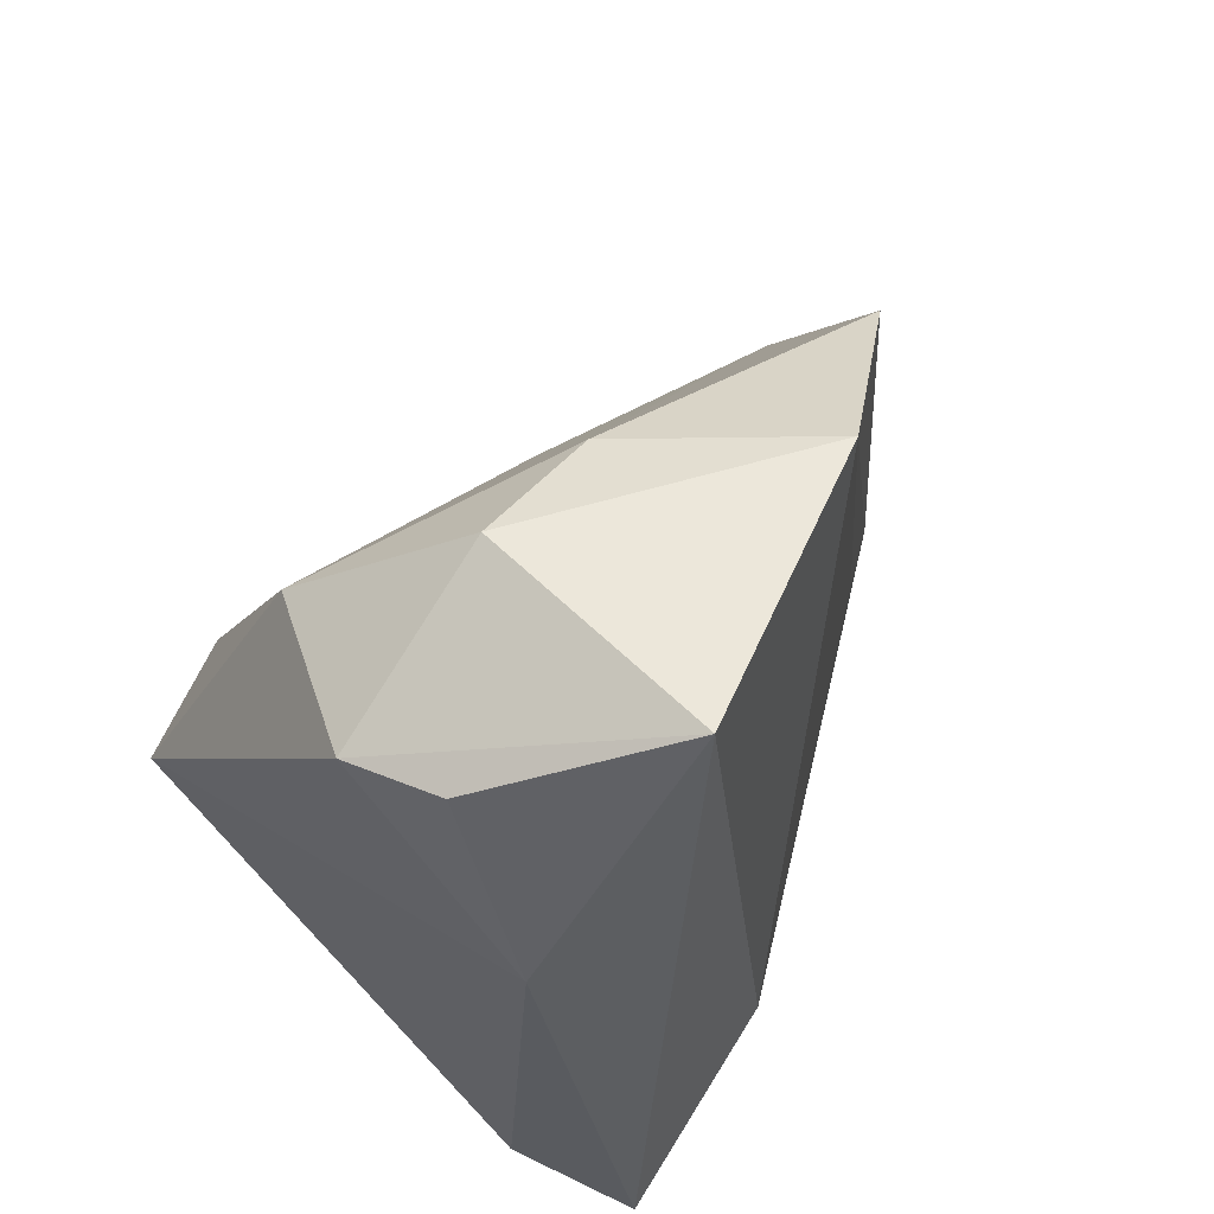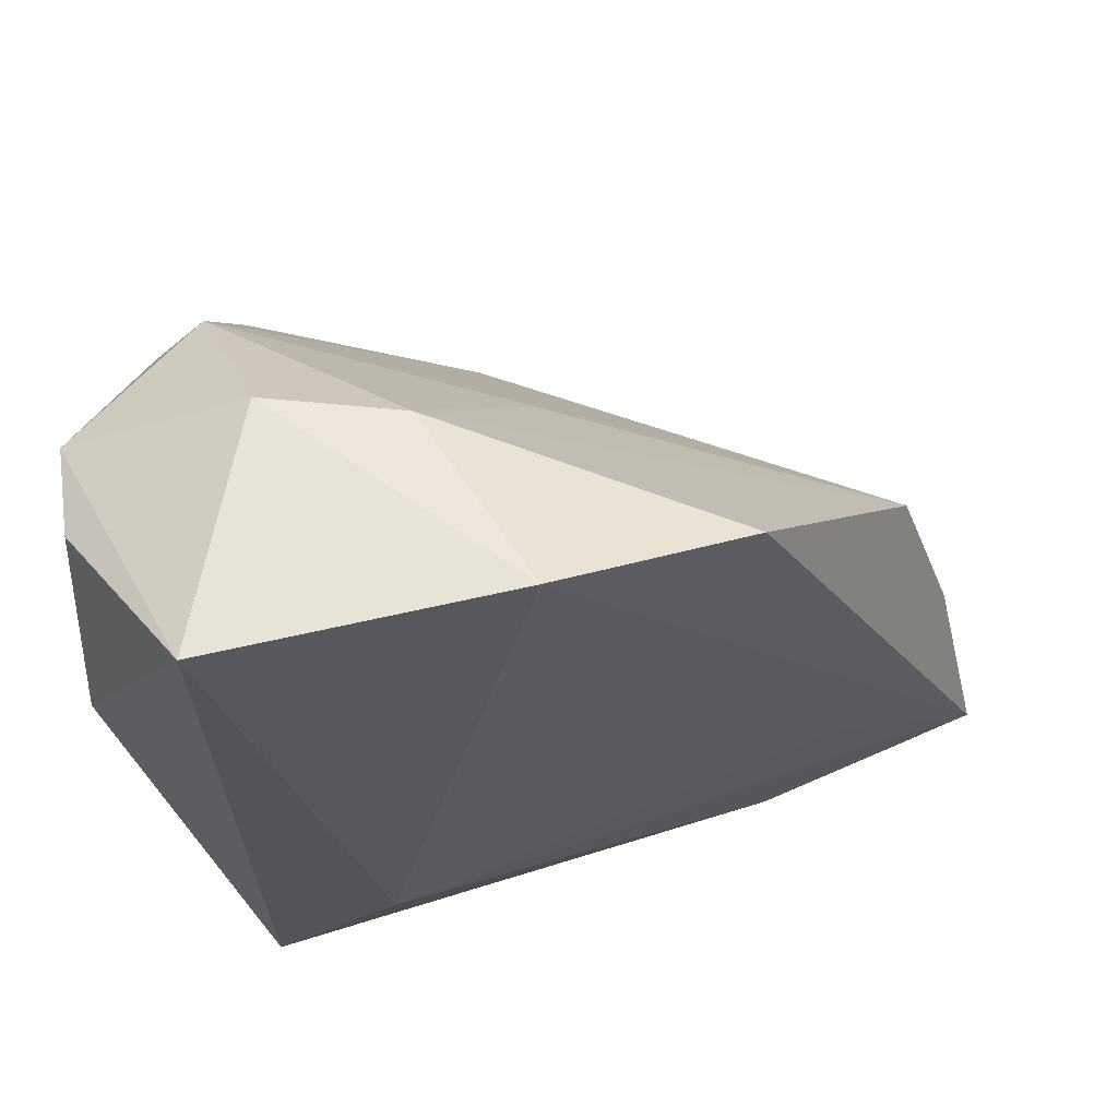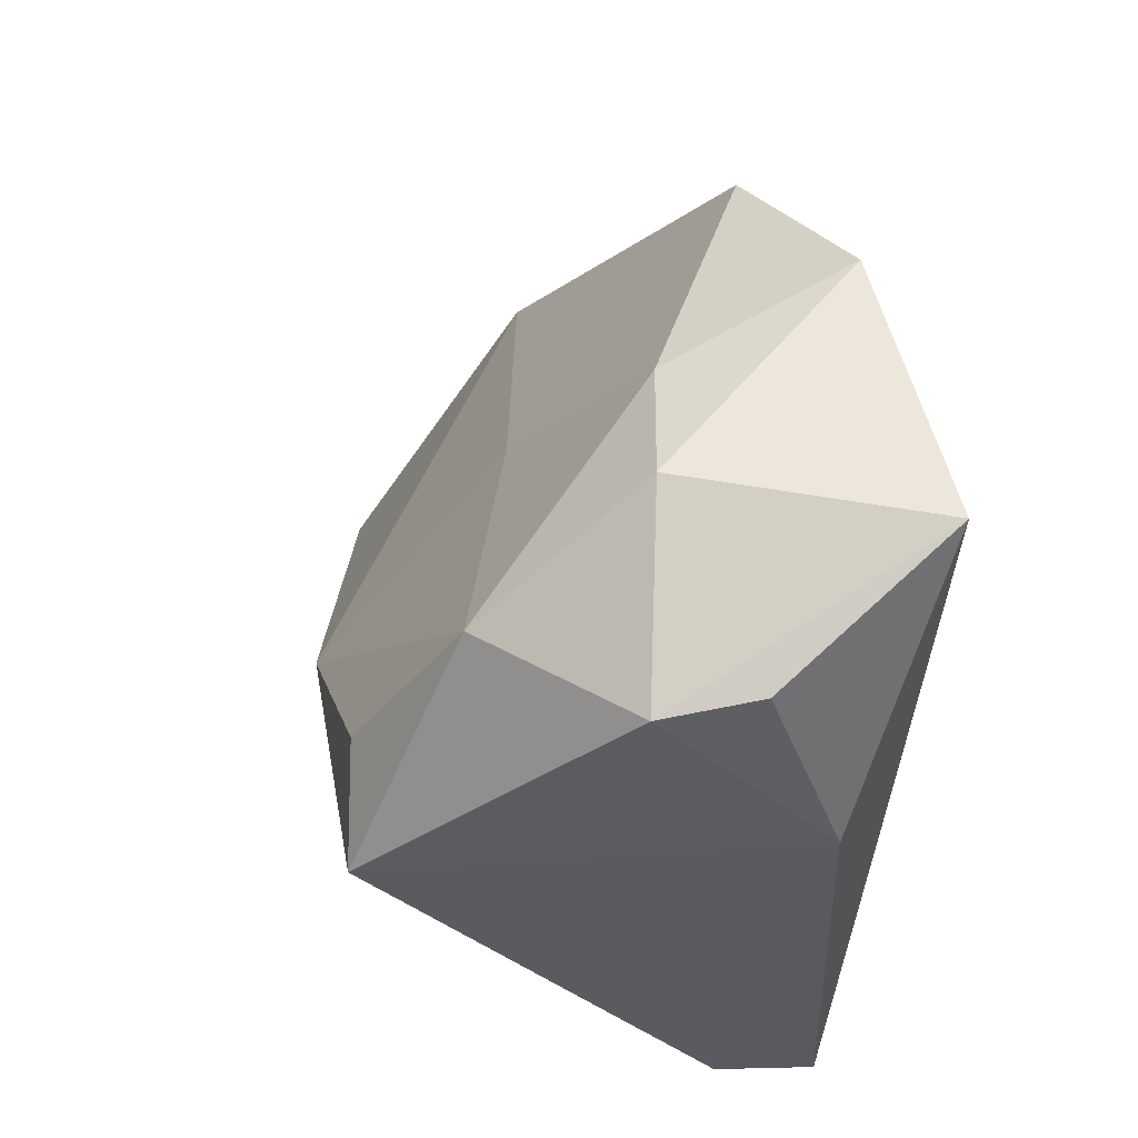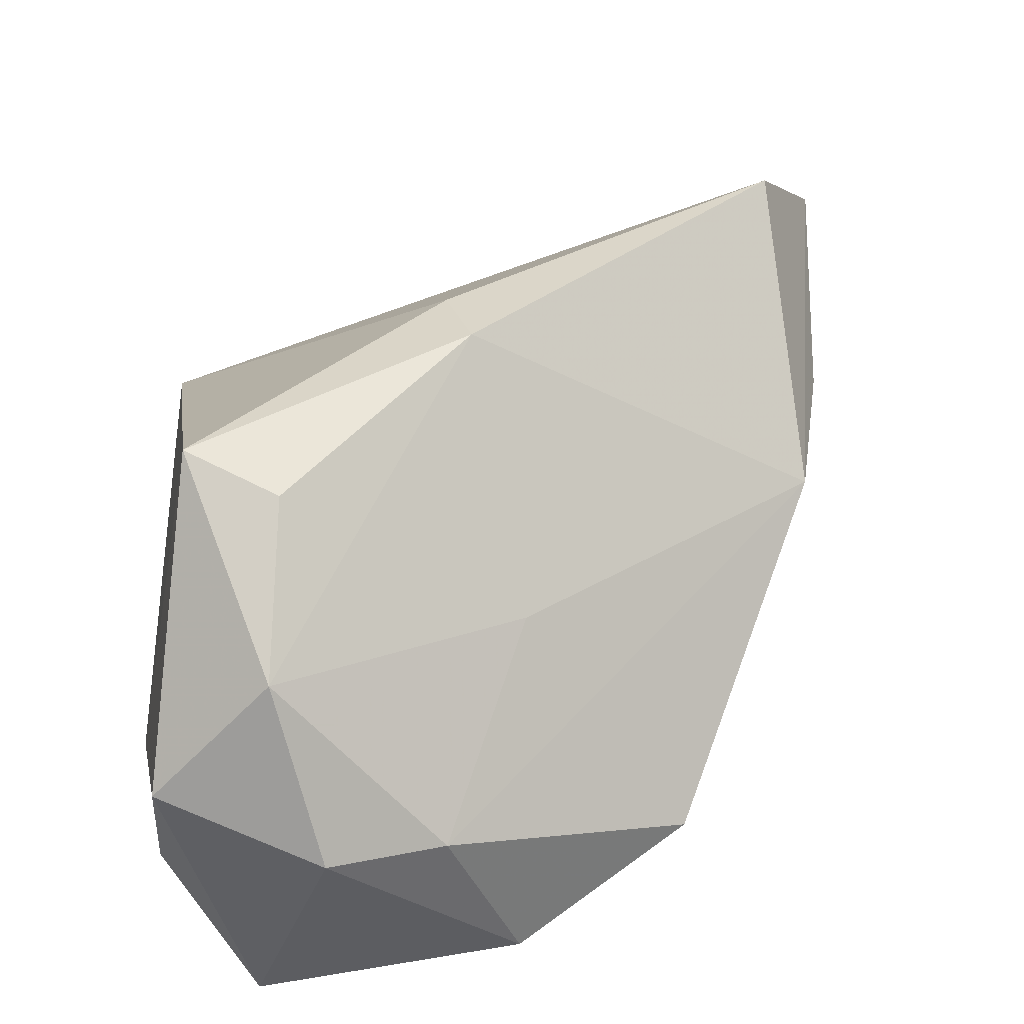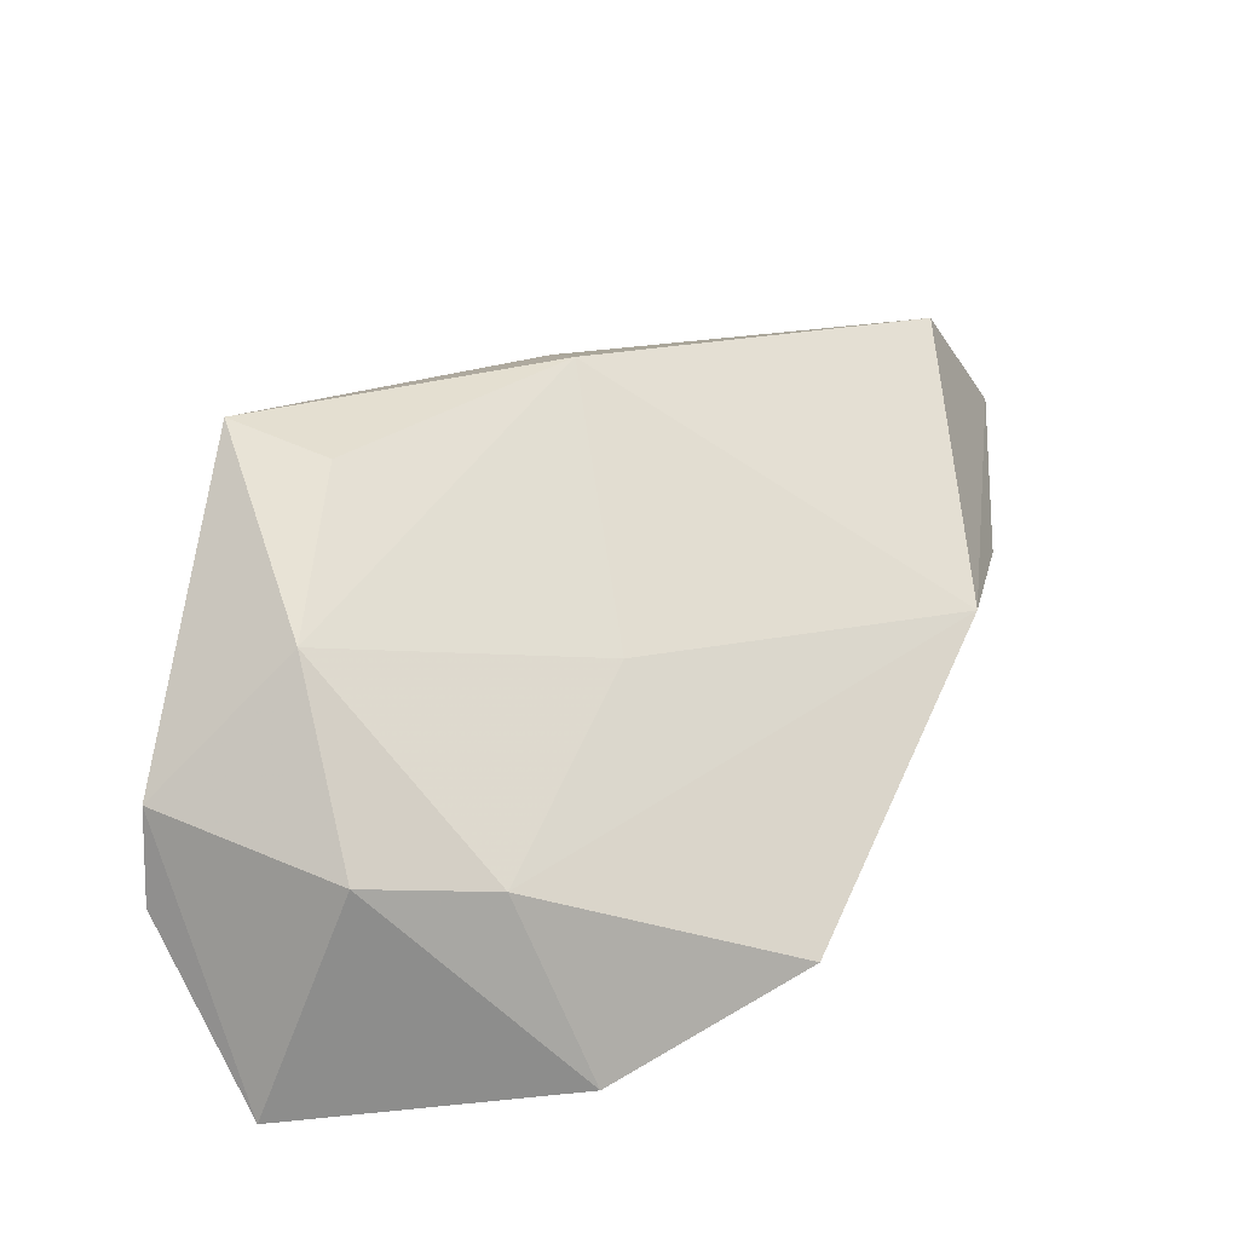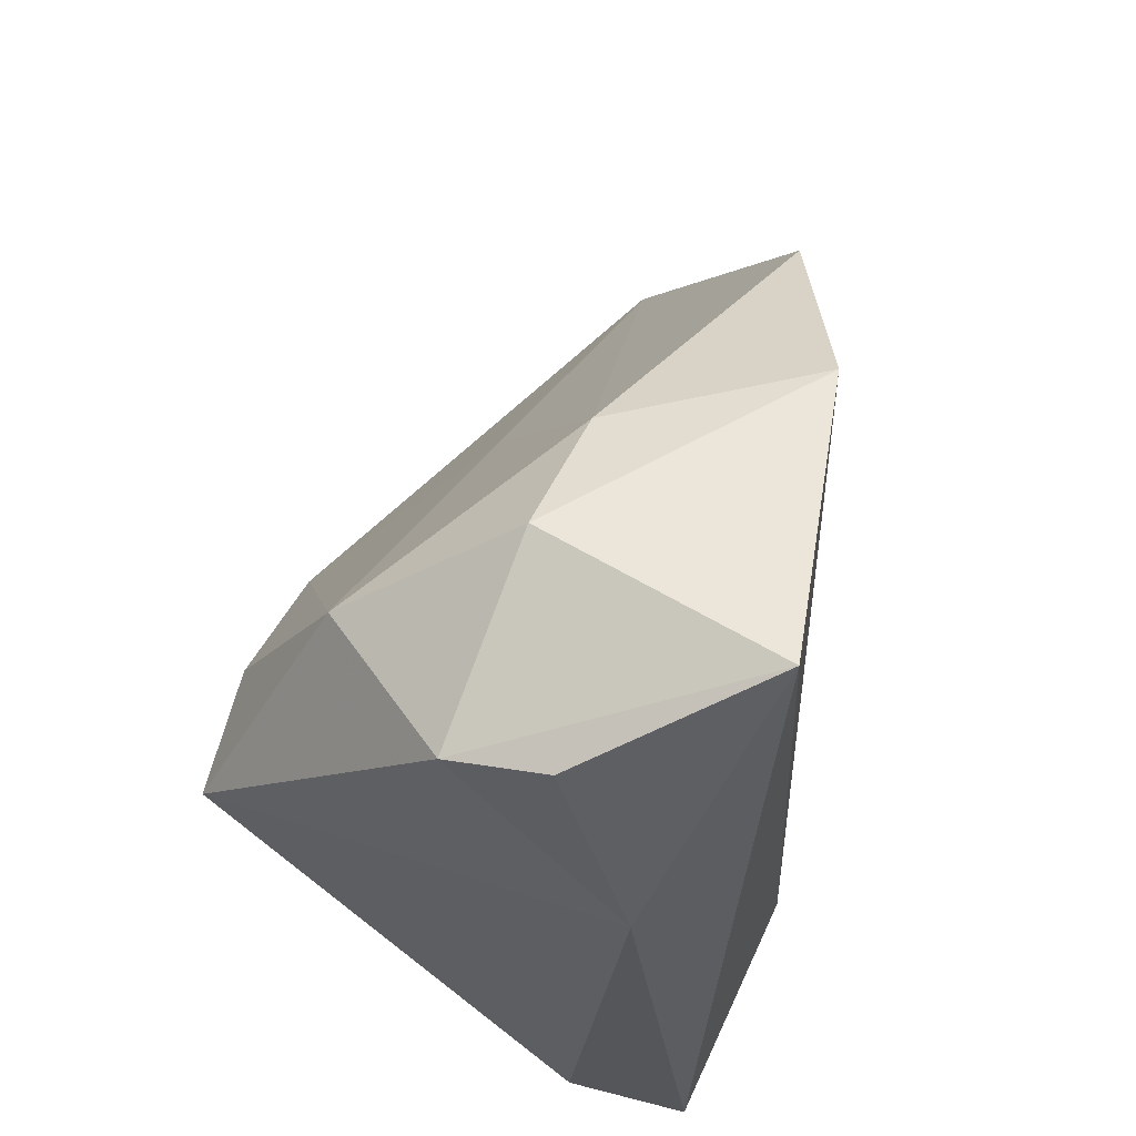
<metadata>
{"format":"obj","ext":"obj","renderer":"f3d","projection":"perspective","resolution":1024,"background":"white","views":[{"elev":53.6,"azim":115.7,"up":"+Y"},{"elev":62.6,"azim":169.6,"up":"+Y"},{"elev":50.5,"azim":80.2,"up":"+Y"},{"elev":49.7,"azim":171.1,"up":"+Z"},{"elev":26.0,"azim":174.4,"up":"+Z"},{"elev":54.5,"azim":102.0,"up":"+Y"}]}
</metadata>
<code>
v -0.005806 0.02305 0.01014
v 0.02319 -0.03917 -0.009089
v -0.05397 -0.04193 0.008394
v 0.03091 -0.03327 -0.004315
v -0.04354 0.002617 0.003449
v -0.05247 -0.03263 -0.006027
v -0.00186 -0.01143 0.02701
v 0.0376 0.03829 -0.004484
v -0.001394 0.04654 -0.02062
v 0.01971 0.04654 0.001461
v 0.02881 0.04654 -0.02209
v 0.0145 -0.01803 -0.02212
v -0.02239 0.0373 -0.01455
v 0.006292 0.04426 -0.001021
v 0.03911 0.01827 -0.01134
v 0.02783 -0.04184 -0.01599
v 0.02334 0.03392 0.01812
v 0.01989 0.0166 0.02823
v -0.003585 -0.00241 0.03006
v -0.02844 -0.03733 -0.01039
v -0.04465 -0.03107 0.02243
v 0.03729 0.03702 0.005117
v -0.03481 -0.01935 -0.01078
v -0.04938 -0.01571 0.001231
v 0.02957 0.01007 0.03006
f 11 9 10
f 21 5 3
f 12 11 16
f 9 11 12
f 3 5 24
f 24 6 3
f 5 6 24
f 9 6 13
f 13 6 5
f 15 4 16
f 16 11 15
f 25 4 15
f 7 4 25
f 7 21 4
f 16 4 2
f 4 21 2
f 3 16 2
f 2 21 3
f 5 21 19
f 25 18 19
f 19 7 25
f 21 7 19
f 20 12 16
f 6 12 20
f 20 16 3
f 3 6 20
f 23 6 9
f 9 12 23
f 23 12 6
f 17 19 18
f 17 18 25
f 22 11 10
f 25 15 22
f 10 17 22
f 22 17 25
f 14 13 5
f 14 17 10
f 10 9 14
f 9 13 14
f 8 15 11
f 11 22 8
f 8 22 15
f 1 14 5
f 17 14 1
f 5 19 1
f 19 17 1

</code>
